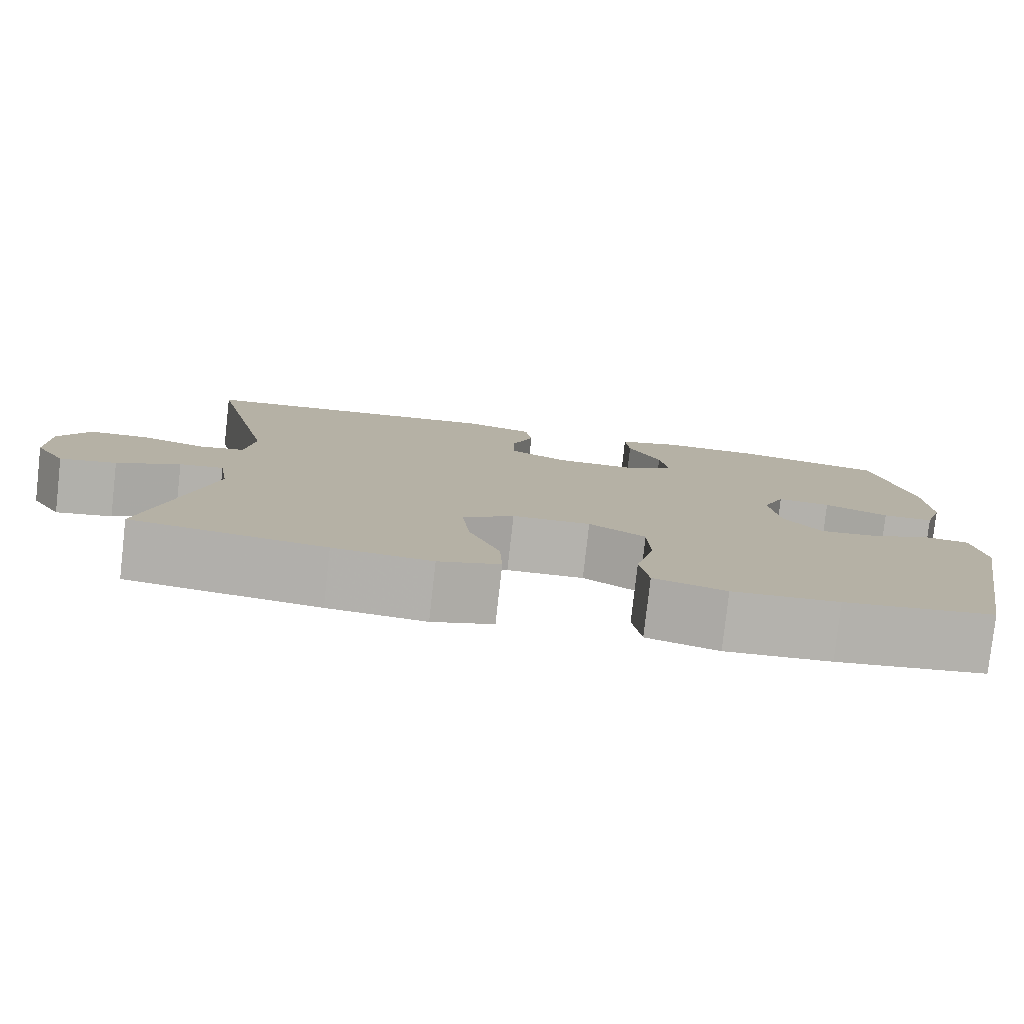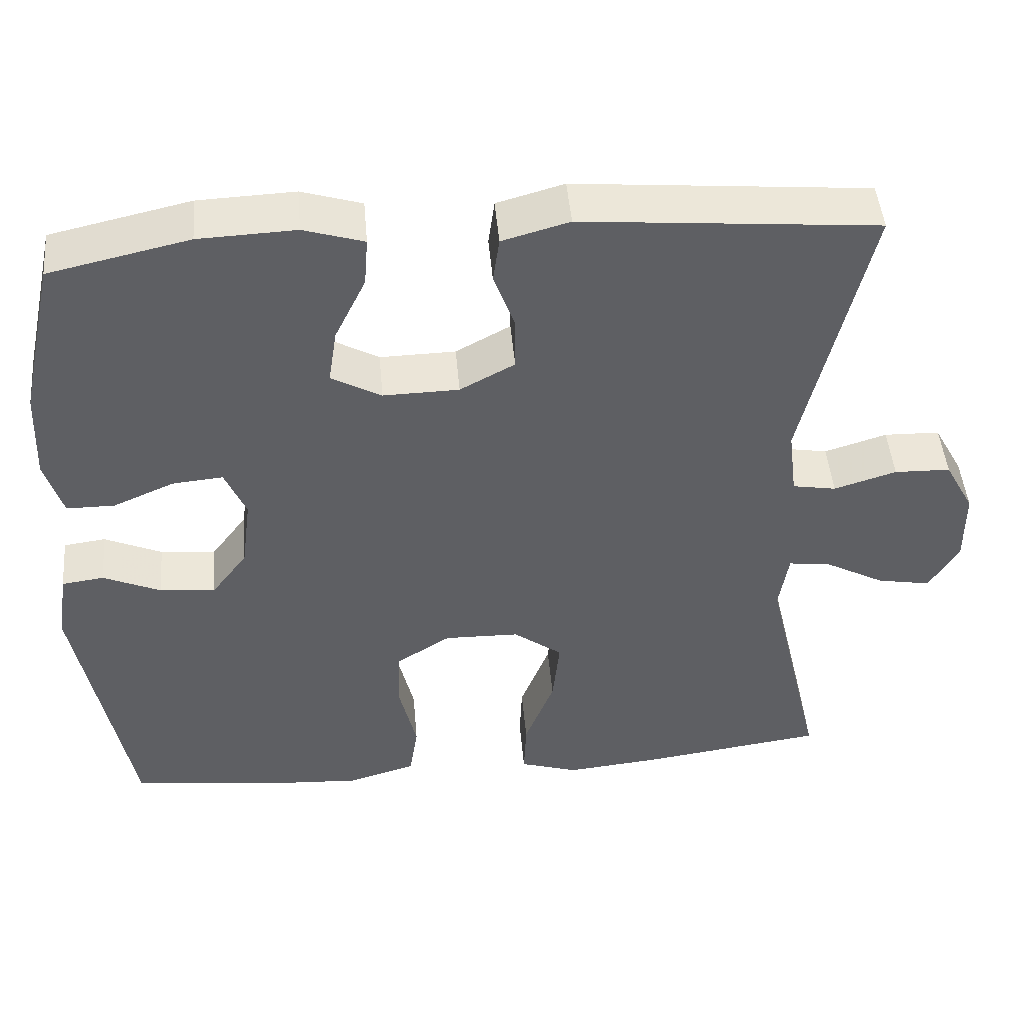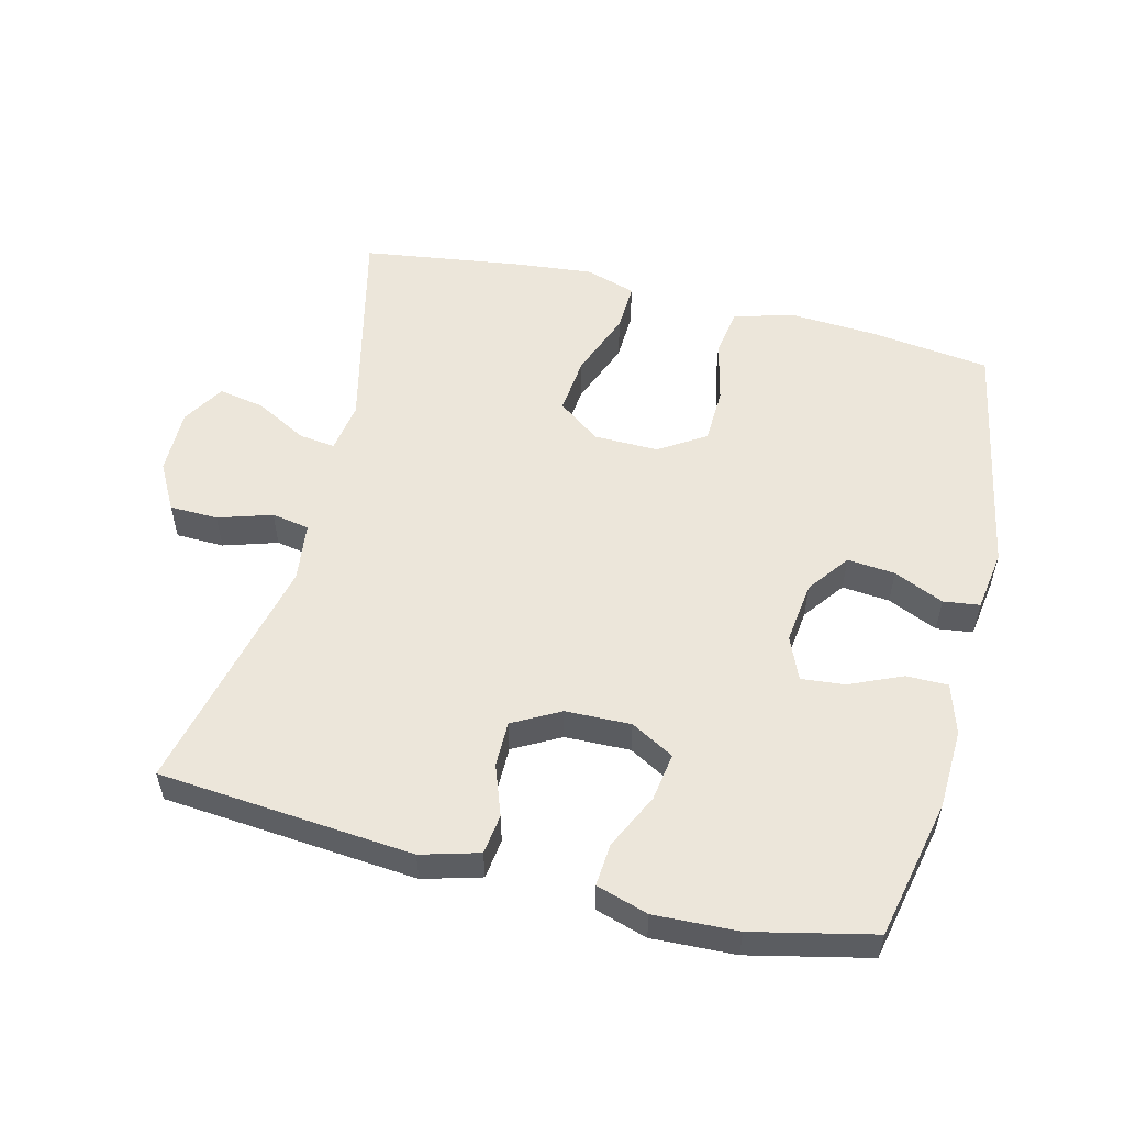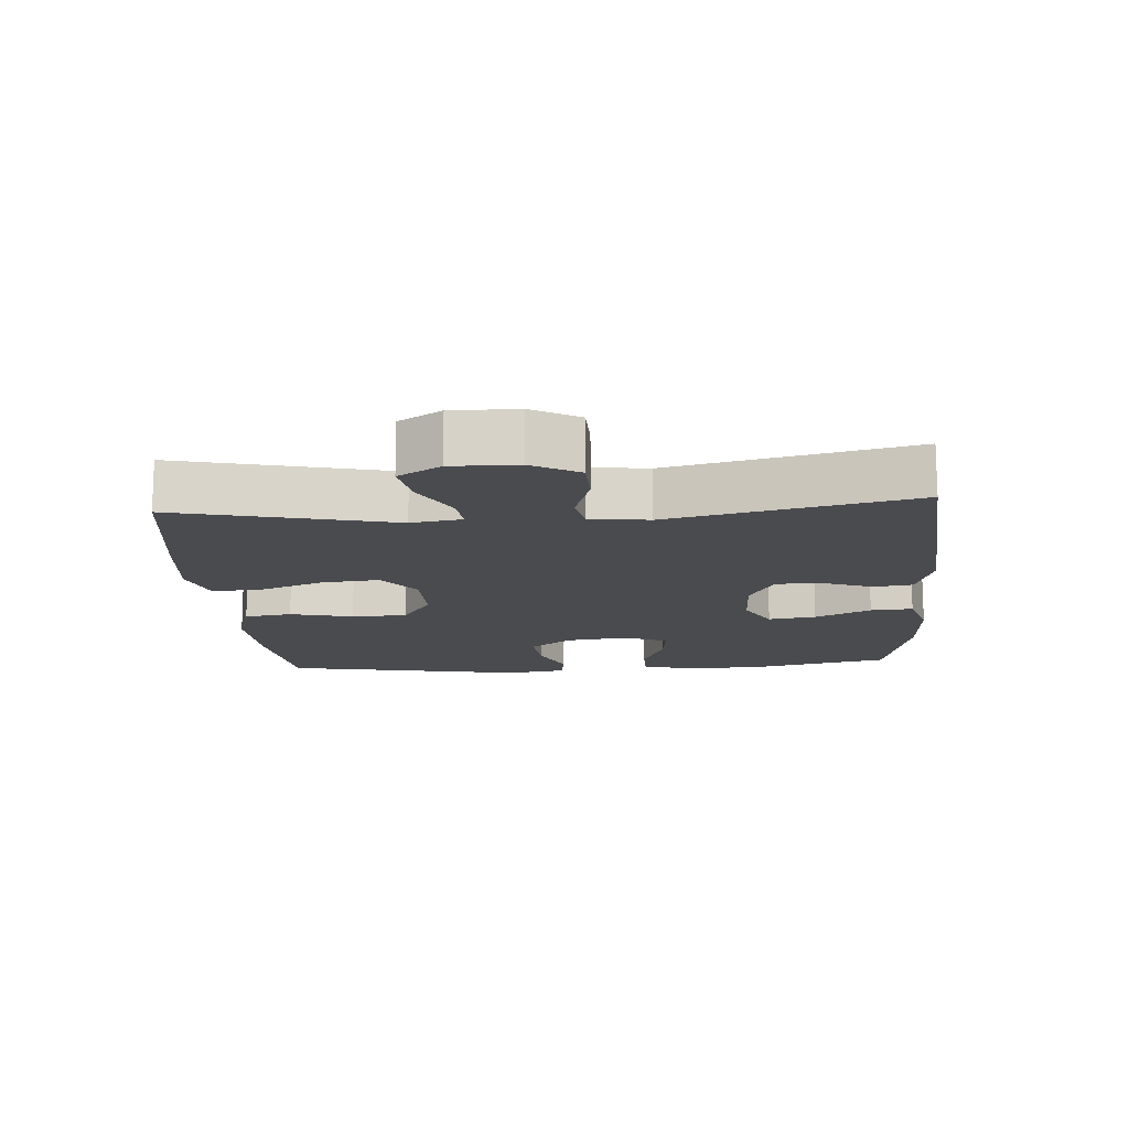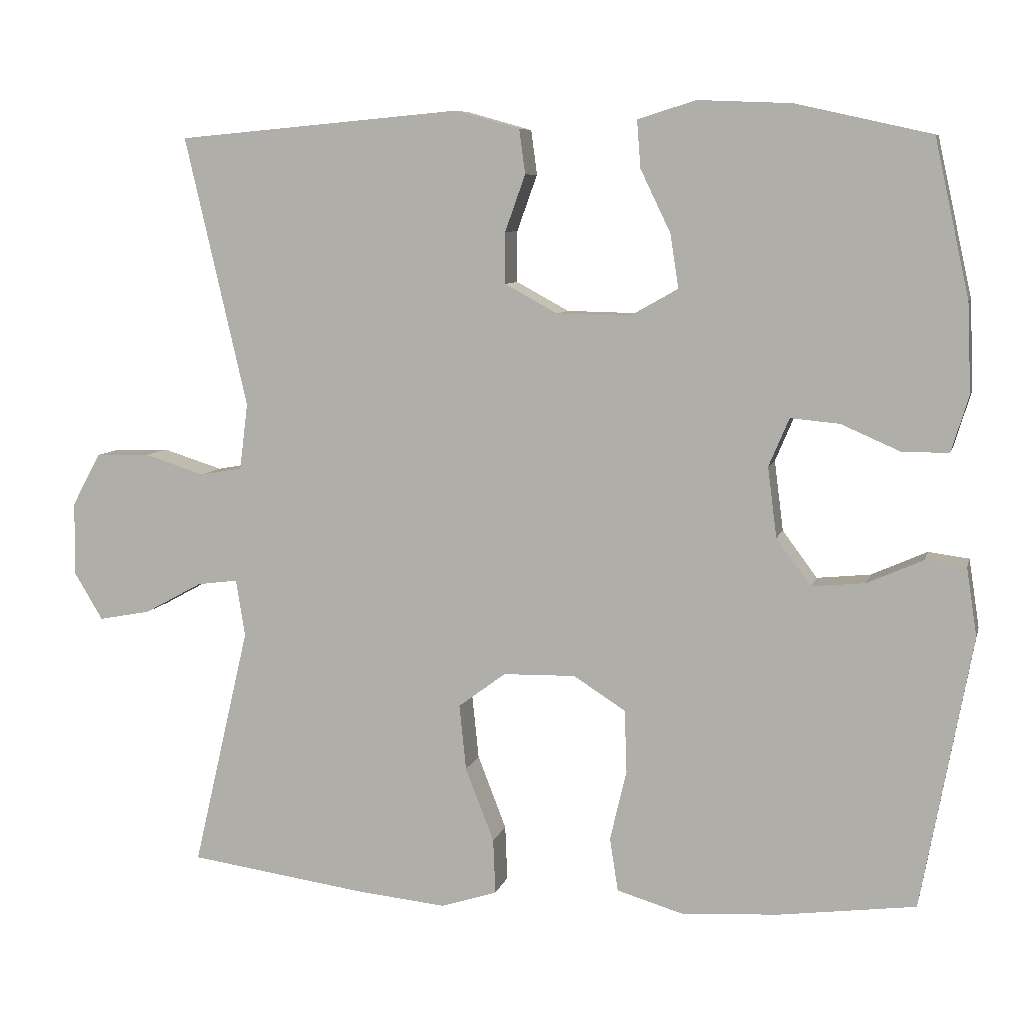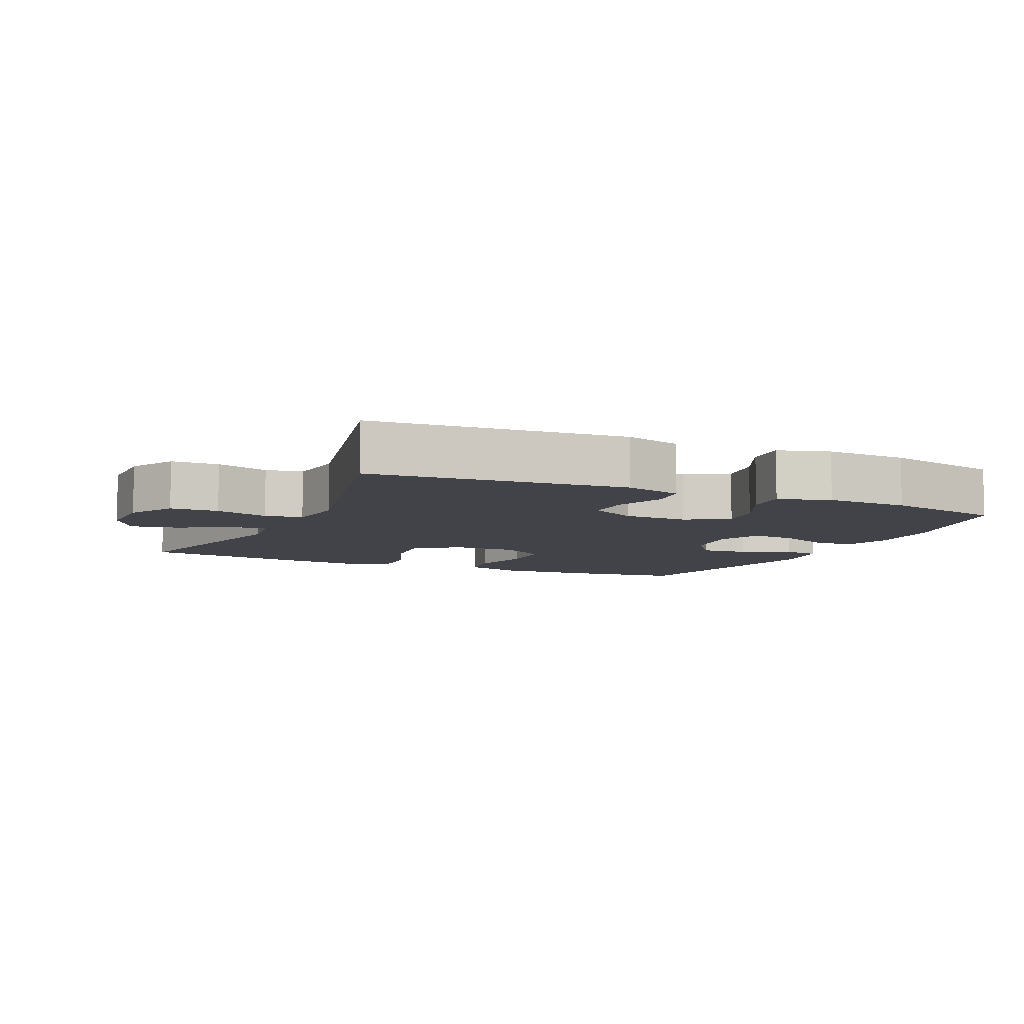
<metadata>
{"format":"obj","ext":"obj","renderer":"f3d","projection":"perspective","resolution":1024,"background":"white","views":[{"elev":-79.5,"azim":-6.4,"up":"+Z"},{"elev":47.2,"azim":175.0,"up":"+Z"},{"elev":54.4,"azim":13.9,"up":"+Y"},{"elev":-14.3,"azim":-86.0,"up":"+Y"},{"elev":7.8,"azim":13.4,"up":"+Z"},{"elev":-7.6,"azim":-24.6,"up":"+Y"}]}
</metadata>
<code>
v 0.5 0.07 -0.5
v 0.318 0.07 -0.524
v 0.189 0.07 -0.532
v 0.101 0.07 -0.506
v 0.09 0.07 -0.435
v 0.112 0.07 -0.341
v 0.109 0.07 -0.258
v 0.04 0.07 -0.214
v -0.056 0.07 -0.216
v -0.119 0.07 -0.263
v -0.11 0.07 -0.35
v -0.072 0.07 -0.448
v -0.069 0.07 -0.521
v -0.144 0.07 -0.545
v -0.264 0.07 -0.533
v -0.5 0.07 -0.5
v -0.425 0.07 -0.179
v -0.437 0.07 -0.103
v -0.491 0.07 -0.11
v -0.568 0.07 -0.152
v -0.637 0.07 -0.165
v -0.675 0.07 -0.102
v -0.674 0.07 -0.004
v -0.636 0.07 0.066
v -0.564 0.07 0.068
v -0.484 0.07 0.043
v -0.428 0.07 0.053
v -0.417 0.07 0.141
v -0.5 0.07 0.5
v -0.122 0.07 0.534
v -0.036 0.07 0.51
v -0.028 0.07 0.451
v -0.055 0.07 0.376
v -0.055 0.07 0.308
v 0.015 0.07 0.27
v 0.112 0.07 0.268
v 0.176 0.07 0.304
v 0.165 0.07 0.375
v 0.125 0.07 0.458
v 0.12 0.07 0.521
v 0.197 0.07 0.545
v 0.321 0.07 0.54
v 0.5 0.07 0.5
v 0.546 0.07 0.292
v 0.551 0.07 0.174
v 0.528 0.07 0.099
v 0.466 0.07 0.099
v 0.388 0.07 0.133
v 0.323 0.07 0.139
v 0.296 0.07 0.075
v 0.308 0.07 -0.018
v 0.354 0.07 -0.08
v 0.425 0.07 -0.073
v 0.499 0.07 -0.04
v 0.553 0.07 -0.047
v 0.567 0.07 -0.138
v 0.5 0 -0.5
v 0.318 0 -0.524
v 0.189 0 -0.532
v 0.101 0 -0.506
v 0.09 0 -0.435
v 0.112 0 -0.341
v 0.109 0 -0.258
v 0.04 0 -0.214
v -0.056 0 -0.216
v -0.119 0 -0.263
v -0.11 0 -0.35
v -0.072 0 -0.448
v -0.069 0 -0.521
v -0.144 0 -0.545
v -0.264 0 -0.533
v -0.5 0 -0.5
v -0.425 0 -0.179
v -0.437 0 -0.103
v -0.491 0 -0.11
v -0.568 0 -0.152
v -0.637 0 -0.165
v -0.675 0 -0.102
v -0.674 0 -0.004
v -0.636 0 0.066
v -0.564 0 0.068
v -0.484 0 0.043
v -0.428 0 0.053
v -0.417 0 0.141
v -0.5 0 0.5
v -0.122 0 0.534
v -0.036 0 0.51
v -0.028 0 0.451
v -0.055 0 0.376
v -0.055 0 0.308
v 0.015 0 0.27
v 0.112 0 0.268
v 0.176 0 0.304
v 0.165 0 0.375
v 0.125 0 0.458
v 0.12 0 0.521
v 0.197 0 0.545
v 0.321 0 0.54
v 0.5 0 0.5
v 0.546 0 0.292
v 0.551 0 0.174
v 0.528 0 0.099
v 0.466 0 0.099
v 0.388 0 0.133
v 0.323 0 0.139
v 0.296 0 0.075
v 0.308 0 -0.018
v 0.354 0 -0.08
v 0.425 0 -0.073
v 0.499 0 -0.04
v 0.553 0 -0.047
v 0.567 0 -0.138
f 4 5 6
f 3 4 6
f 2 3 6
f 1 2 6
f 56 1 6
f 55 56 6
f 54 55 6
f 53 54 6
f 52 53 6 7
f 51 52 7 8
f 50 51 8 9
f 49 50 9 10
f 46 47 48
f 45 46 48
f 44 45 48
f 43 44 48
f 42 43 48
f 41 42 48
f 40 41 48
f 39 40 48
f 38 39 48
f 37 38 48 49
f 36 37 49 10
f 31 32 33
f 30 31 33
f 29 30 33
f 28 29 33
f 27 28 33 34
f 24 25 26
f 23 24 26
f 22 23 26
f 21 22 26
f 20 21 26
f 19 20 26
f 18 19 26 27
f 27 34 35
f 18 27 35
f 17 18 35
f 15 16 17
f 14 15 17
f 13 14 17
f 12 13 17
f 11 12 17
f 17 35 36 10
f 10 11 17
f 62 61 60
f 62 60 59
f 62 59 58
f 62 58 57
f 62 57 112
f 62 112 111
f 62 111 110
f 62 110 109
f 63 62 109 108
f 64 63 108 107
f 65 64 107 106
f 66 65 106 105
f 104 103 102
f 104 102 101
f 104 101 100
f 104 100 99
f 104 99 98
f 104 98 97
f 104 97 96
f 104 96 95
f 104 95 94
f 105 104 94 93
f 66 105 93 92
f 89 88 87
f 89 87 86
f 89 86 85
f 89 85 84
f 90 89 84 83
f 82 81 80
f 82 80 79
f 82 79 78
f 82 78 77
f 82 77 76
f 82 76 75
f 83 82 75 74
f 91 90 83
f 91 83 74
f 91 74 73
f 73 72 71
f 73 71 70
f 73 70 69
f 73 69 68
f 73 68 67
f 66 92 91 73
f 73 67 66
f 1 57 58 2
f 2 58 59 3
f 3 59 60 4
f 4 60 61 5
f 5 61 62 6
f 6 62 63 7
f 7 63 64 8
f 8 64 65 9
f 9 65 66 10
f 10 66 67 11
f 11 67 68 12
f 12 68 69 13
f 13 69 70 14
f 14 70 71 15
f 15 71 72 16
f 16 72 73 17
f 17 73 74 18
f 18 74 75 19
f 19 75 76 20
f 20 76 77 21
f 21 77 78 22
f 22 78 79 23
f 23 79 80 24
f 24 80 81 25
f 25 81 82 26
f 26 82 83 27
f 27 83 84 28
f 28 84 85 29
f 29 85 86 30
f 30 86 87 31
f 31 87 88 32
f 32 88 89 33
f 33 89 90 34
f 34 90 91 35
f 35 91 92 36
f 36 92 93 37
f 37 93 94 38
f 38 94 95 39
f 39 95 96 40
f 40 96 97 41
f 41 97 98 42
f 42 98 99 43
f 43 99 100 44
f 44 100 101 45
f 45 101 102 46
f 46 102 103 47
f 47 103 104 48
f 48 104 105 49
f 49 105 106 50
f 50 106 107 51
f 51 107 108 52
f 52 108 109 53
f 53 109 110 54
f 54 110 111 55
f 55 111 112 56
f 56 112 57 1

</code>
